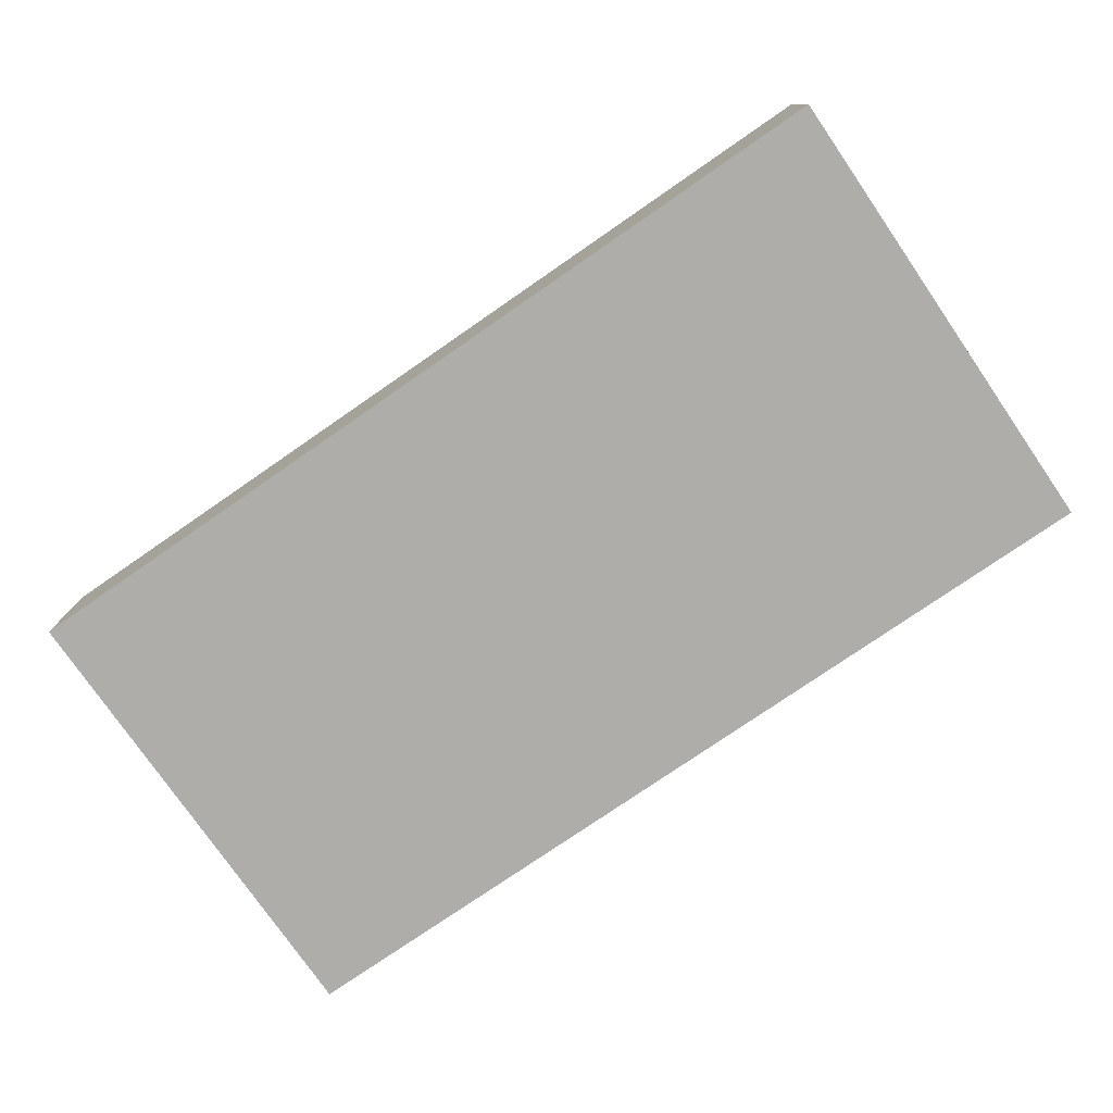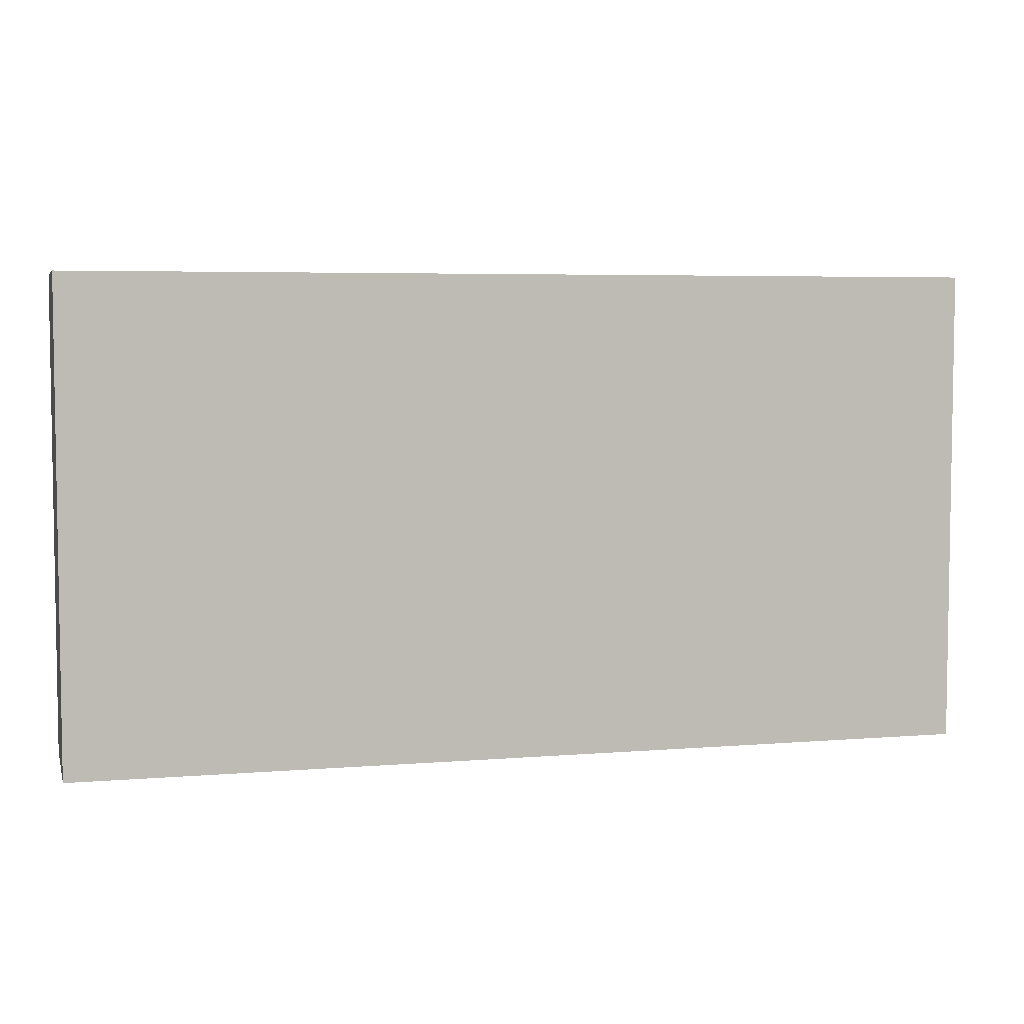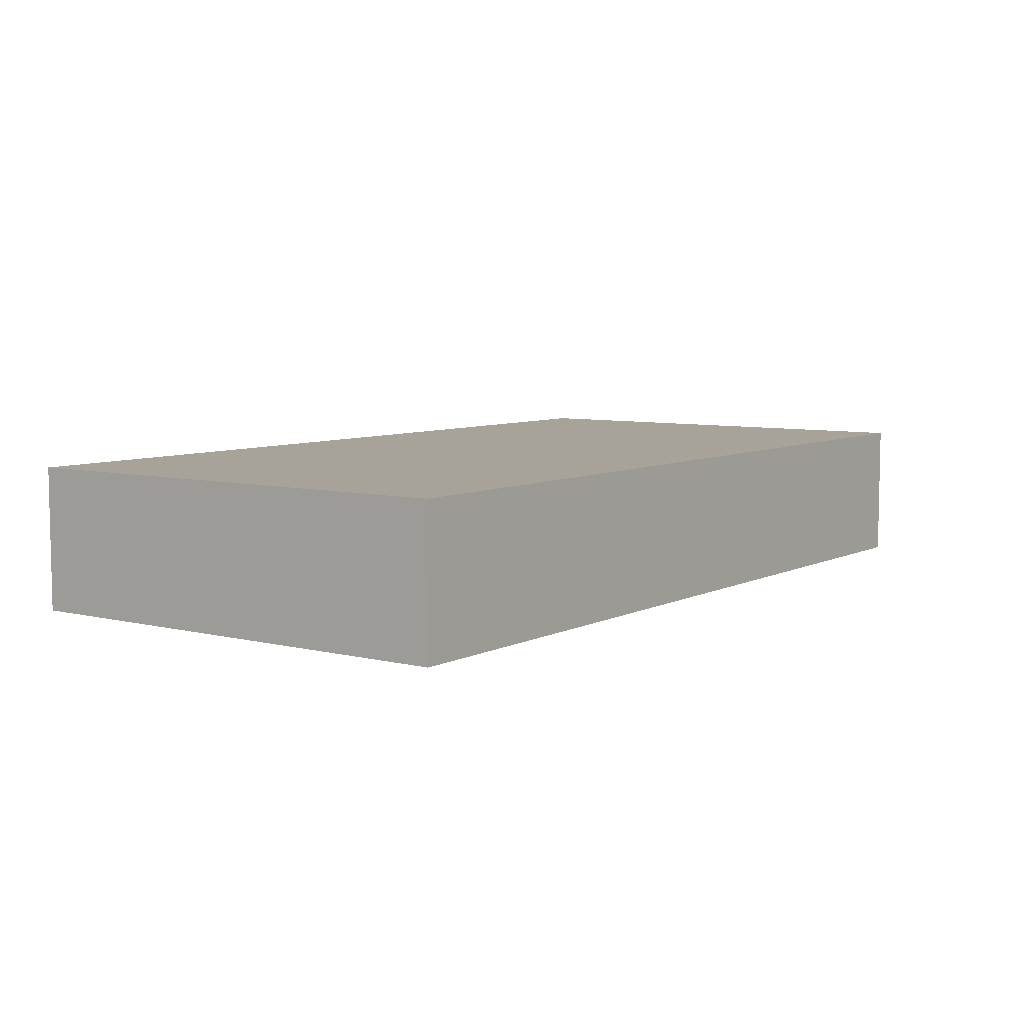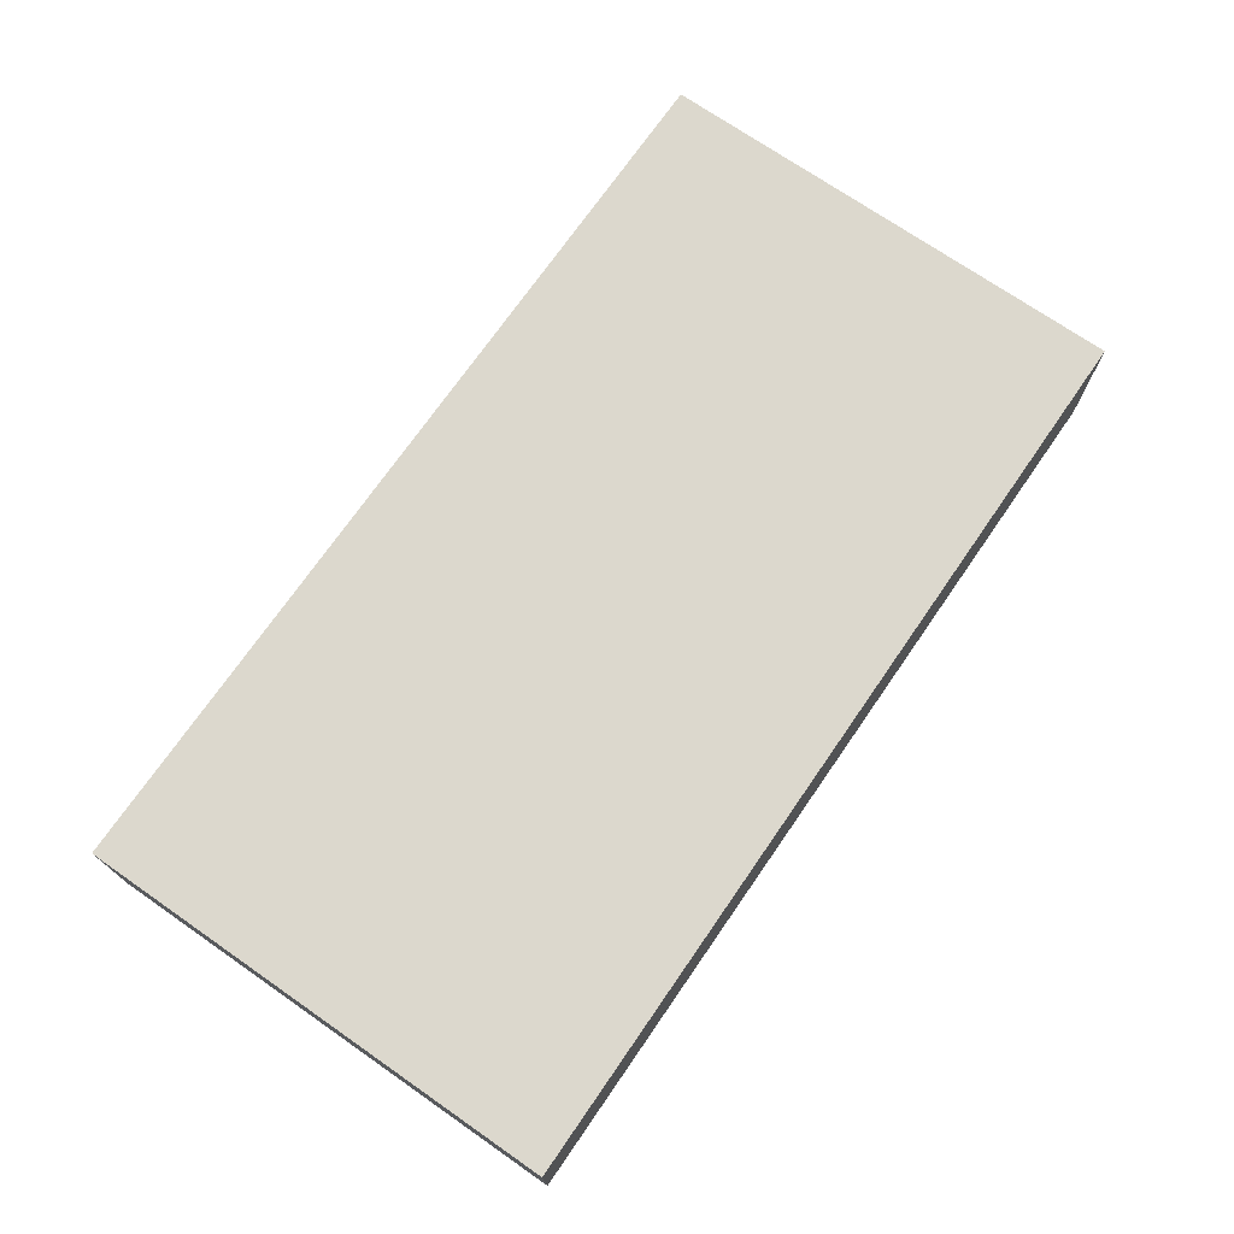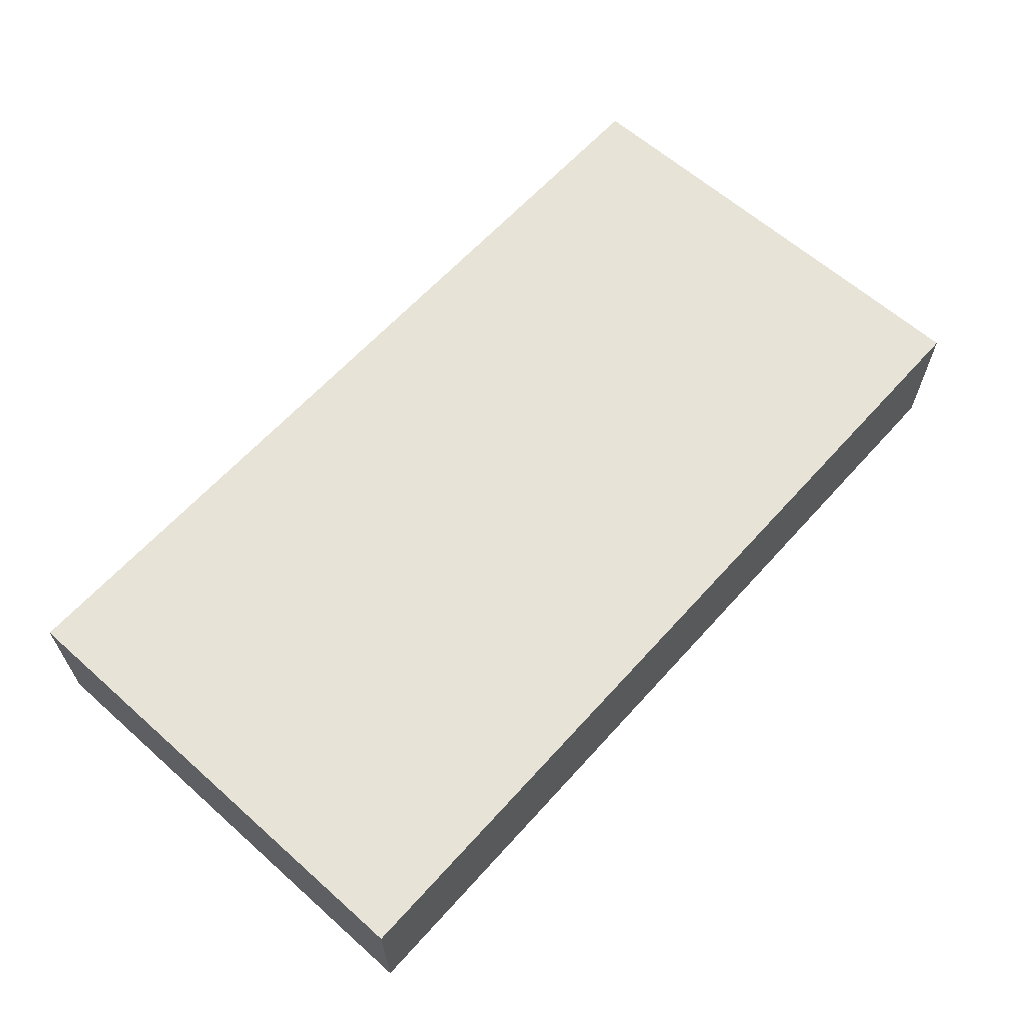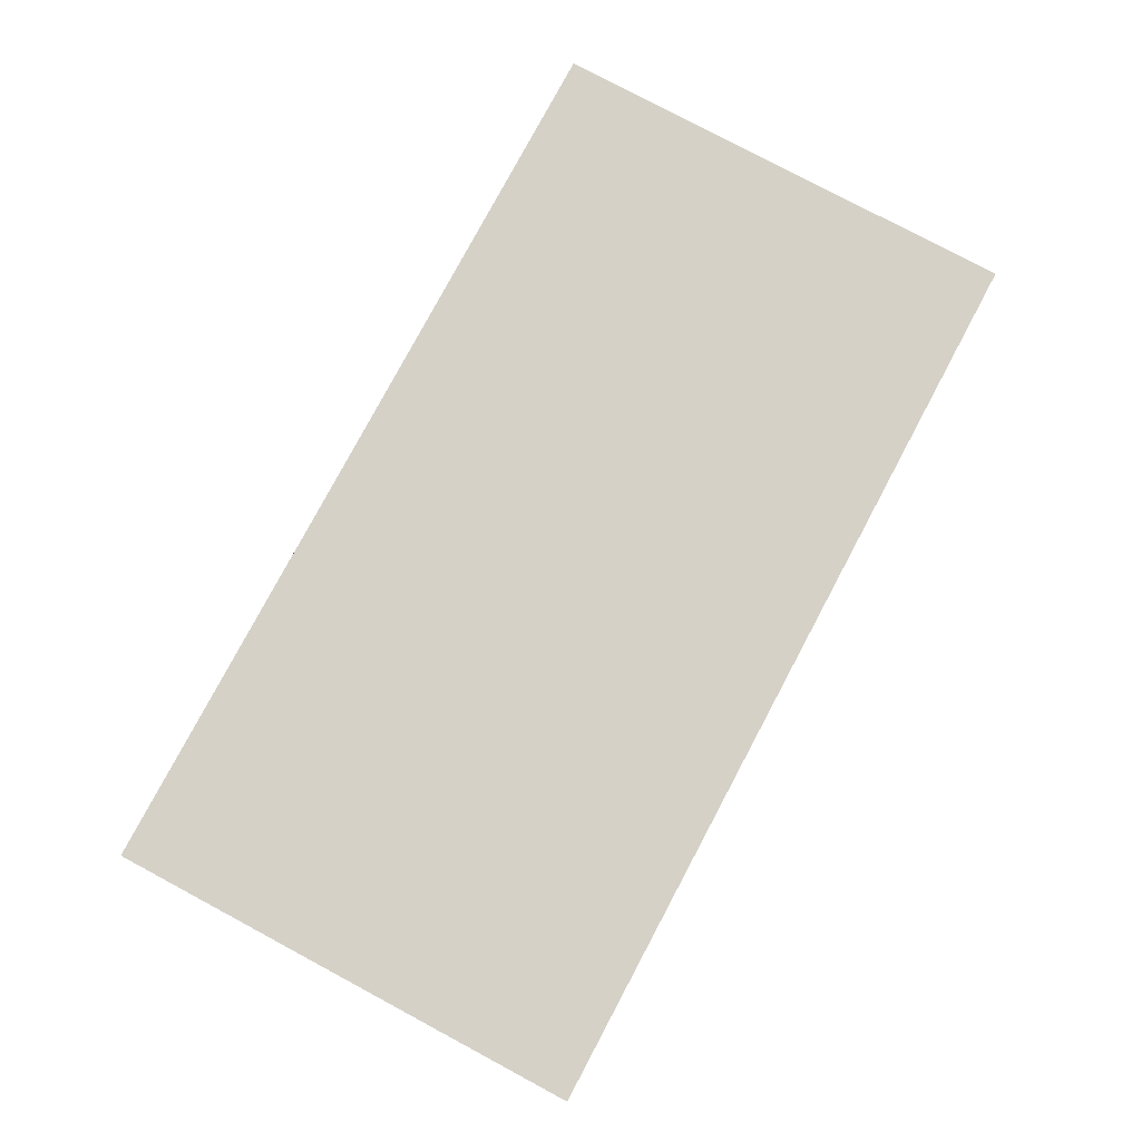
<metadata>
{"format":"obj","ext":"obj","renderer":"f3d","projection":"perspective","resolution":1024,"background":"white","views":[{"elev":-77.1,"azim":34.6,"up":"+Y"},{"elev":5.2,"azim":165.5,"up":"+Z"},{"elev":6.8,"azim":-54.3,"up":"+Y"},{"elev":72.5,"azim":-55.3,"up":"+Y"},{"elev":62.7,"azim":131.9,"up":"+Y"},{"elev":79.1,"azim":-61.9,"up":"+Y"}]}
</metadata>
<code>
g Ammo
v -9.5 0 5
v -9.5 0 -5
v -9.5 2 3
v -9.5 2 -2
v -9.5 3 5
v -9.5 3 3
v -9.5 3 -2
v -9.5 3 -5
v 9.5 0 5
v 9.5 0 -5
v 9.5 2 3
v 9.5 2 -2
v 9.5 3 5
v 9.5 3 3
v 9.5 3 -2
v 9.5 3 -5
v -9.5 0 5
v -9.5 3 5
v 9.5 0 5
v 9.5 3 5
v -9.5 0 -5
v -9.5 3 -5
v 9.5 0 -5
v 9.5 3 -5
v -9.5 0 5
v 9.5 0 5
v -9.5 0 -5
v 9.5 0 -5
v -9.5 3 5
v 9.5 3 5
v -9.5 3 3
v -6.5 3 3
v -5.5 3 3
v -4.5 3 3
v -1.5 3 3
v -0.5 3 3
v 0.5 3 3
v 1.5 3 3
v 4.5 3 3
v 5.5 3 3
v 6.5 3 3
v 9.5 3 3
v -8.5 3 2
v -7.5 3 2
v -4.5 3 2
v -3.5 3 2
v -2.5 3 2
v -1.5 3 2
v 1.5 3 2
v 2.5 3 2
v 3.5 3 2
v 4.5 3 2
v 7.5 3 2
v 8.5 3 2
v -4.5 3 -0
v -3.5 3 -0
v -2.5 3 -0
v -1.5 3 -0
v 1.5 3 -0
v 2.5 3 -0
v 3.5 3 -0
v 4.5 3 -0
v 7.5 3 -0
v 8.5 3 -0
v -8.5 3 -1
v -7.5 3 -1
v -3.5 3 -1
v -2.5 3 -1
v 2.5 3 -1
v 3.5 3 -1
v 7.5 3 -1
v 8.5 3 -1
v -9.5 3 -2
v -6.5 3 -2
v -5.5 3 -2
v -4.5 3 -2
v -1.5 3 -2
v -0.5 3 -2
v 0.5 3 -2
v 1.5 3 -2
v 4.5 3 -2
v 5.5 3 -2
v 6.5 3 -2
v 7.5 3 -2
v 8.5 3 -2
v 9.5 3 -2
v -9.5 3 -5
v 9.5 3 -5
f 3 2 1
f 4 2 3
f 5 3 1
f 6 4 3
f 6 3 5
f 7 2 4
f 7 4 6
f 8 2 7
f 9 10 11
f 11 10 12
f 9 11 13
f 11 12 14
f 13 11 14
f 12 10 15
f 14 12 15
f 15 10 16
f 19 18 17
f 20 18 19
f 21 22 23
f 23 22 24
f 27 26 25
f 28 26 27
f 29 30 31
f 31 30 32
f 32 30 33
f 33 30 34
f 34 30 35
f 35 30 36
f 36 30 37
f 37 30 38
f 38 30 39
f 39 30 40
f 40 30 41
f 41 30 42
f 31 32 43
f 43 32 44
f 33 34 45
f 34 35 45
f 45 35 46
f 46 35 47
f 35 36 48
f 47 35 48
f 37 38 49
f 38 39 49
f 49 39 50
f 50 39 51
f 39 40 52
f 51 39 52
f 41 42 53
f 53 42 54
f 33 45 55
f 45 46 55
f 46 47 56
f 55 46 56
f 47 48 57
f 56 47 57
f 48 36 58
f 57 48 58
f 37 49 59
f 49 50 59
f 50 51 60
f 59 50 60
f 51 52 61
f 60 51 61
f 52 40 62
f 61 52 62
f 53 54 63
f 41 53 63
f 54 42 64
f 63 54 64
f 43 44 65
f 31 43 65
f 44 32 66
f 65 44 66
f 56 57 67
f 55 56 67
f 57 58 68
f 67 57 68
f 60 61 69
f 59 60 69
f 61 62 70
f 69 61 70
f 63 64 71
f 41 63 71
f 64 42 72
f 71 64 72
f 31 65 73
f 65 66 73
f 32 33 74
f 73 66 74
f 66 32 74
f 33 55 75
f 74 33 75
f 55 67 76
f 75 55 76
f 67 68 76
f 68 58 77
f 76 68 77
f 58 36 77
f 36 37 78
f 77 36 78
f 37 59 79
f 78 37 79
f 59 69 80
f 79 59 80
f 69 70 80
f 70 62 81
f 80 70 81
f 62 40 81
f 40 41 82
f 81 40 82
f 41 71 83
f 82 41 83
f 71 72 84
f 83 71 84
f 72 42 85
f 84 72 85
f 85 42 86
f 83 84 87
f 81 82 87
f 85 86 87
f 84 85 87
f 74 75 87
f 79 80 87
f 75 76 87
f 80 81 87
f 77 78 87
f 82 83 87
f 78 79 87
f 76 77 87
f 73 74 87
f 87 86 88

</code>
